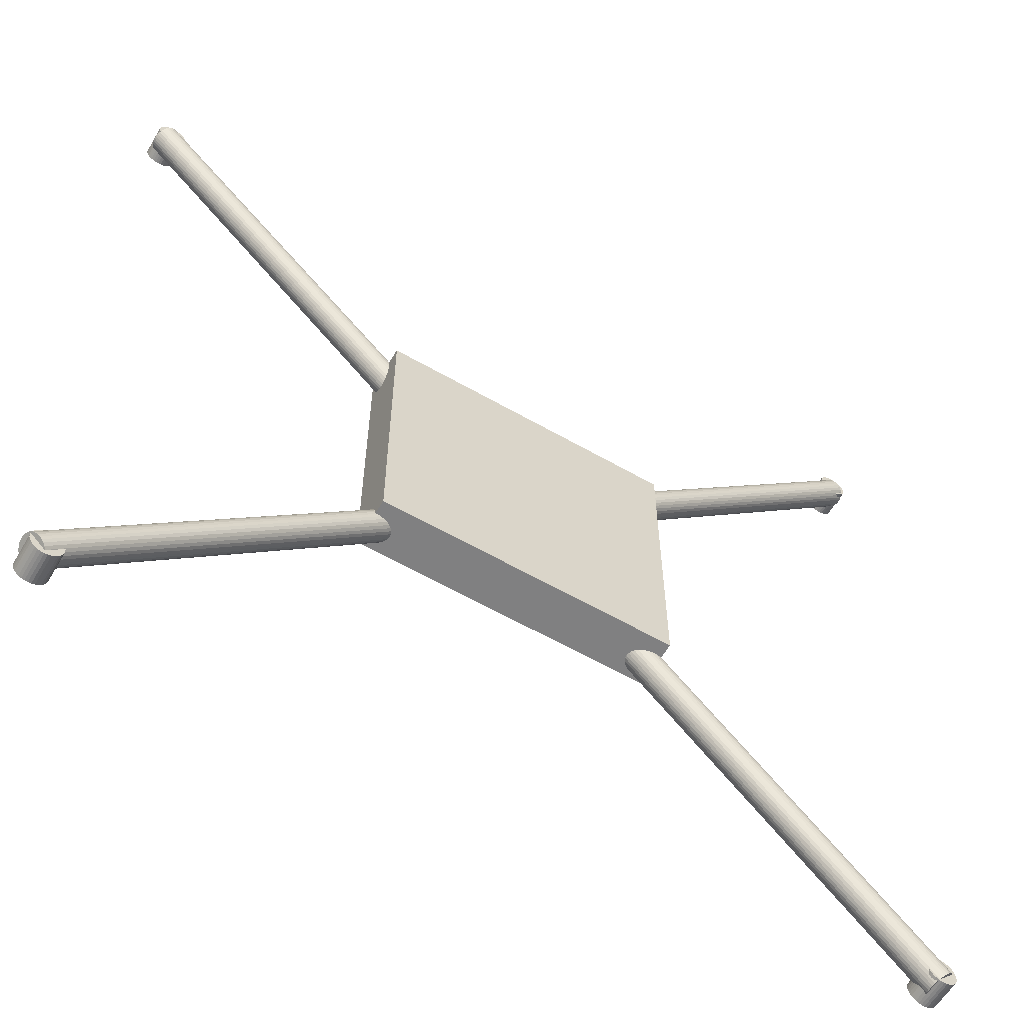
<metadata>
{"format":"obj","ext":"obj","renderer":"f3d","projection":"perspective","resolution":1024,"background":"white","views":[{"elev":-60.0,"azim":-30.5,"up":"+Z"}]}
</metadata>
<code>
o Cylinder
v 1.429 0.05558 -1.392
v -1.399 0.05558 1.437
v 1.434 0.048 -1.387
v -1.395 0.048 1.441
v 1.437 0.03936 -1.384
v -1.391 0.03936 1.444
v 1.439 0.02998 -1.382
v -1.389 0.02998 1.446
v 1.44 0.02022 -1.381
v -1.389 0.02022 1.447
v 1.439 0.01047 -1.382
v -1.389 0.01047 1.446
v 1.437 0.001089 -1.384
v -1.391 0.001087 1.444
v 1.434 -0.007555 -1.387
v -1.395 -0.007557 1.441
v 1.429 -0.01513 -1.392
v -1.399 -0.01513 1.437
v 1.424 -0.02135 -1.397
v -1.405 -0.02135 1.431
v 1.418 -0.02597 -1.403
v -1.411 -0.02597 1.425
v 1.411 -0.02882 -1.41
v -1.417 -0.02882 1.419
v 1.404 -0.02978 -1.417
v -1.424 -0.02978 1.412
v 1.397 -0.02882 -1.424
v -1.431 -0.02882 1.405
v 1.391 -0.02597 -1.43
v -1.438 -0.02597 1.398
v 1.385 -0.02135 -1.436
v -1.444 -0.02135 1.392
v 1.379 -0.01513 -1.442
v -1.449 -0.01513 1.387
v 1.375 -0.007555 -1.446
v -1.454 -0.007557 1.382
v 1.372 0.001089 -1.449
v -1.457 0.001087 1.379
v 1.37 0.01047 -1.451
v -1.459 0.01047 1.377
v 1.369 0.02022 -1.452
v -1.46 0.02022 1.376
v 1.37 0.02998 -1.451
v -1.459 0.02998 1.377
v 1.372 0.03936 -1.449
v -1.457 0.03936 1.379
v 1.375 0.048 -1.446
v -1.454 0.048 1.382
v 1.379 0.05558 -1.442
v -1.449 0.05558 1.387
v 1.385 0.0618 -1.436
v -1.444 0.0618 1.392
v 1.391 0.06642 -1.43
v -1.438 0.06642 1.398
v 1.397 0.06926 -1.424
v -1.431 0.06926 1.405
v 1.404 0.07022 -1.417
v -1.424 0.07022 1.412
v 1.411 0.06926 -1.41
v -1.417 0.06926 1.419
v 1.418 0.06642 -1.403
v -1.411 0.06642 1.425
v 1.424 0.0618 -1.397
v -1.405 0.0618 1.431
f 1 2 4
f 3 4 6
f 5 6 8
f 7 8 10
f 9 10 12
f 11 12 14
f 13 14 16
f 15 16 18
f 17 18 20
f 19 20 22
f 21 22 24
f 23 24 26
f 25 26 27
f 27 28 29
f 29 30 31
f 31 32 33
f 33 34 35
f 35 36 37
f 37 38 39
f 39 40 41
f 41 42 43
f 43 44 45
f 45 46 47
f 47 48 49
f 49 50 51
f 51 52 53
f 53 54 55
f 55 56 57
f 57 58 60
f 59 60 62
f 4 2 6
f 63 64 2
f 61 62 64
f 1 3 63
f 3 1 4
f 5 3 6
f 7 5 8
f 9 7 10
f 11 9 12
f 13 11 14
f 15 13 16
f 17 15 18
f 19 17 20
f 21 19 22
f 23 21 24
f 25 23 26
f 26 28 27
f 28 30 29
f 30 32 31
f 32 34 33
f 34 36 35
f 36 38 37
f 38 40 39
f 40 42 41
f 42 44 43
f 44 46 45
f 46 48 47
f 48 50 49
f 50 52 51
f 52 54 53
f 54 56 55
f 56 58 57
f 59 57 60
f 61 59 62
f 2 64 6
f 64 62 6
f 62 60 6
f 60 58 6
f 58 56 6
f 56 54 6
f 54 52 6
f 52 50 6
f 50 48 6
f 48 46 6
f 46 44 6
f 10 14 12
f 42 40 38
f 14 18 16
f 10 18 14
f 6 10 8
f 6 18 10
f 6 44 18
f 30 34 32
f 30 36 34
f 44 42 38
f 18 44 38
f 22 20 24
f 20 18 24
f 18 38 24
f 26 30 28
f 36 30 26
f 38 36 26
f 24 38 26
f 1 63 2
f 63 61 64
f 3 5 63
f 5 7 63
f 7 9 63
f 9 11 63
f 11 13 63
f 13 15 63
f 15 17 63
f 17 19 63
f 19 21 63
f 21 23 63
f 23 25 63
f 25 27 63
f 27 29 63
f 29 31 63
f 31 33 63
f 33 35 63
f 35 37 63
f 37 39 63
f 39 41 63
f 41 43 63
f 43 45 63
f 45 47 63
f 47 49 63
f 49 51 63
f 51 53 63
f 53 55 63
f 55 57 63
f 57 59 63
f 59 61 63
o Plane.001
v 0.4999 -0.0781 -0.4876
v -0.5001 -0.0781 -0.4876
v 0.4999 -0.0781 0.5124
v -0.5001 -0.0781 0.5124
v 0.4999 0.08537 0.5124
v -0.5001 0.08537 0.5124
v 0.4999 0.08537 -0.4876
v -0.5001 0.08537 -0.4876
v 0.4999 0.08537 0.5124
v 0.4999 0.08537 -0.4876
f 66 65 67
f 70 69 71
f 71 69 73
f 65 74 73
f 74 65 72
f 68 70 66
f 67 73 70
f 68 66 67
f 72 70 71
f 74 71 73
f 67 65 73
f 65 66 72
f 70 72 66
f 68 67 70
o Cylinder.001
v -1.399 0.05558 -1.442
v 1.429 0.05558 1.387
v -1.395 0.048 -1.446
v 1.434 0.048 1.382
v -1.391 0.03936 -1.449
v 1.437 0.03936 1.379
v -1.389 0.02998 -1.451
v 1.439 0.02998 1.377
v -1.389 0.02022 -1.452
v 1.44 0.02022 1.376
v -1.389 0.01047 -1.451
v 1.439 0.01047 1.377
v -1.391 0.001089 -1.449
v 1.437 0.001087 1.379
v -1.395 -0.007555 -1.446
v 1.434 -0.007557 1.382
v -1.399 -0.01513 -1.442
v 1.429 -0.01513 1.387
v -1.405 -0.02135 -1.436
v 1.424 -0.02135 1.392
v -1.411 -0.02597 -1.43
v 1.418 -0.02597 1.398
v -1.417 -0.02882 -1.424
v 1.411 -0.02882 1.405
v -1.424 -0.02978 -1.417
v 1.404 -0.02978 1.412
v -1.431 -0.02882 -1.41
v 1.397 -0.02882 1.419
v -1.438 -0.02597 -1.403
v 1.391 -0.02597 1.425
v -1.444 -0.02135 -1.397
v 1.385 -0.02135 1.431
v -1.449 -0.01513 -1.392
v 1.379 -0.01513 1.437
v -1.454 -0.007555 -1.387
v 1.375 -0.007557 1.441
v -1.457 0.001089 -1.384
v 1.372 0.001087 1.444
v -1.459 0.01047 -1.382
v 1.37 0.01047 1.446
v -1.46 0.02022 -1.381
v 1.369 0.02022 1.447
v -1.459 0.02998 -1.382
v 1.37 0.02998 1.446
v -1.457 0.03936 -1.384
v 1.372 0.03936 1.444
v -1.454 0.048 -1.387
v 1.375 0.048 1.441
v -1.449 0.05558 -1.392
v 1.379 0.05558 1.437
v -1.444 0.0618 -1.397
v 1.385 0.0618 1.431
v -1.438 0.06642 -1.403
v 1.391 0.06642 1.425
v -1.431 0.06926 -1.41
v 1.397 0.06926 1.419
v -1.424 0.07022 -1.417
v 1.404 0.07022 1.412
v -1.417 0.06926 -1.424
v 1.411 0.06926 1.405
v -1.411 0.06642 -1.43
v 1.418 0.06642 1.398
v -1.405 0.0618 -1.436
v 1.424 0.0618 1.392
f 75 76 78
f 77 78 80
f 79 80 82
f 81 82 84
f 83 84 86
f 85 86 88
f 87 88 90
f 89 90 92
f 91 92 94
f 93 94 96
f 95 96 98
f 97 98 100
f 99 100 101
f 101 102 103
f 103 104 105
f 105 106 107
f 107 108 109
f 109 110 111
f 111 112 113
f 113 114 115
f 115 116 117
f 117 118 119
f 119 120 121
f 121 122 123
f 123 124 125
f 125 126 127
f 127 128 129
f 129 130 131
f 131 132 134
f 133 134 136
f 78 76 80
f 137 138 76
f 135 136 138
f 75 77 137
f 77 75 78
f 79 77 80
f 81 79 82
f 83 81 84
f 85 83 86
f 87 85 88
f 89 87 90
f 91 89 92
f 93 91 94
f 95 93 96
f 97 95 98
f 99 97 100
f 100 102 101
f 102 104 103
f 104 106 105
f 106 108 107
f 108 110 109
f 110 112 111
f 112 114 113
f 114 116 115
f 116 118 117
f 118 120 119
f 120 122 121
f 122 124 123
f 124 126 125
f 126 128 127
f 128 130 129
f 130 132 131
f 133 131 134
f 135 133 136
f 76 138 80
f 138 136 80
f 136 134 80
f 134 132 80
f 132 130 80
f 130 128 80
f 128 126 80
f 126 124 80
f 124 122 80
f 122 120 80
f 120 118 80
f 118 116 80
f 116 114 80
f 114 112 80
f 112 110 80
f 110 108 80
f 108 106 80
f 106 104 80
f 104 102 80
f 102 100 80
f 100 98 80
f 98 96 80
f 96 94 80
f 94 92 80
f 92 90 80
f 90 88 80
f 88 86 80
f 86 84 80
f 84 82 80
f 75 137 76
f 137 135 138
f 77 79 137
f 79 81 137
f 81 83 137
f 83 85 137
f 85 87 137
f 87 89 137
f 89 91 137
f 91 93 137
f 93 95 137
f 95 97 137
f 97 99 137
f 117 113 115
f 111 107 109
f 113 107 111
f 117 107 113
f 123 119 121
f 135 131 133
f 101 103 105
f 123 117 119
f 123 107 117
f 127 123 125
f 127 107 123
f 135 129 131
f 99 101 105
f 137 99 105
f 135 137 105
f 129 135 105
f 127 129 107
f 129 105 107
o Cylinder.002
v -1.406 -0.001511 1.379
v -1.406 0.09849 1.379
v -1.396 -0.001511 1.38
v -1.396 0.09849 1.38
v -1.387 -0.001511 1.382
v -1.387 0.09849 1.382
v -1.378 -0.001511 1.387
v -1.378 0.09849 1.387
v -1.371 -0.001511 1.393
v -1.371 0.09849 1.393
v -1.364 -0.001511 1.401
v -1.364 0.09849 1.401
v -1.36 -0.001511 1.409
v -1.36 0.09849 1.409
v -1.357 -0.001511 1.419
v -1.357 0.09849 1.419
v -1.356 -0.001511 1.429
v -1.356 0.09849 1.429
v -1.357 -0.001511 1.438
v -1.357 0.09849 1.438
v -1.36 -0.001511 1.448
v -1.36 0.09849 1.448
v -1.364 -0.001511 1.456
v -1.364 0.09849 1.456
v -1.371 -0.001511 1.464
v -1.371 0.09849 1.464
v -1.378 -0.001511 1.47
v -1.378 0.09849 1.47
v -1.387 -0.001511 1.475
v -1.387 0.09849 1.475
v -1.396 -0.001511 1.478
v -1.396 0.09849 1.478
v -1.406 -0.001511 1.479
v -1.406 0.09849 1.479
v -1.416 -0.001511 1.478
v -1.416 0.09849 1.478
v -1.425 -0.001511 1.475
v -1.425 0.09849 1.475
v -1.434 -0.001511 1.47
v -1.434 0.09849 1.47
v -1.441 -0.001511 1.464
v -1.441 0.09849 1.464
v -1.448 -0.001511 1.456
v -1.448 0.09849 1.456
v -1.452 -0.001511 1.448
v -1.452 0.09849 1.448
v -1.455 -0.001511 1.438
v -1.455 0.09849 1.438
v -1.456 -0.001511 1.429
v -1.456 0.09849 1.429
v -1.455 -0.001511 1.419
v -1.455 0.09849 1.419
v -1.452 -0.001511 1.409
v -1.452 0.09849 1.409
v -1.448 -0.001511 1.401
v -1.448 0.09849 1.401
v -1.441 -0.001511 1.393
v -1.441 0.09849 1.393
v -1.434 -0.001511 1.387
v -1.434 0.09849 1.387
v -1.425 -0.001511 1.382
v -1.425 0.09849 1.382
v -1.416 -0.001511 1.38
v -1.416 0.09849 1.38
f 139 140 142
f 141 142 144
f 143 144 146
f 145 146 148
f 147 148 150
f 149 150 152
f 151 152 154
f 153 154 156
f 155 156 158
f 157 158 160
f 159 160 162
f 161 162 164
f 163 164 166
f 165 166 168
f 167 168 170
f 169 170 172
f 171 172 173
f 173 174 175
f 175 176 177
f 177 178 179
f 179 180 181
f 181 182 183
f 183 184 185
f 185 186 187
f 187 188 189
f 189 190 191
f 191 192 193
f 193 194 195
f 195 196 197
f 197 198 199
f 142 140 144
f 201 202 139
f 199 200 201
f 139 141 201
f 141 139 142
f 143 141 144
f 145 143 146
f 147 145 148
f 149 147 150
f 151 149 152
f 153 151 154
f 155 153 156
f 157 155 158
f 159 157 160
f 161 159 162
f 163 161 164
f 165 163 166
f 167 165 168
f 169 167 170
f 171 169 172
f 172 174 173
f 174 176 175
f 176 178 177
f 178 180 179
f 180 182 181
f 182 184 183
f 184 186 185
f 186 188 187
f 188 190 189
f 190 192 191
f 192 194 193
f 194 196 195
f 196 198 197
f 198 200 199
f 140 202 144
f 202 200 144
f 200 198 144
f 198 196 144
f 196 194 144
f 194 192 144
f 192 190 144
f 190 188 144
f 188 186 144
f 186 184 144
f 184 182 144
f 182 180 144
f 180 178 144
f 178 176 144
f 176 174 144
f 174 172 144
f 172 170 144
f 170 168 144
f 168 166 144
f 166 164 144
f 164 162 144
f 162 160 144
f 160 158 144
f 158 156 144
f 156 154 144
f 154 152 144
f 152 150 144
f 150 148 146
f 144 150 146
f 202 140 139
f 200 202 201
f 141 143 201
f 143 145 201
f 145 147 201
f 147 149 201
f 149 151 201
f 151 153 201
f 153 155 201
f 155 157 201
f 157 159 201
f 159 161 201
f 161 163 201
f 163 165 201
f 165 167 201
f 167 169 201
f 169 171 201
f 171 173 201
f 173 175 201
f 175 177 201
f 177 179 201
f 179 181 201
f 181 183 201
f 183 185 201
f 185 187 201
f 187 189 201
f 189 191 201
f 191 193 201
f 193 195 201
f 195 197 199
f 201 195 199
o Cylinder.003
v 1.394 -0.01404 1.357
v 1.394 0.08596 1.357
v 1.404 -0.01404 1.358
v 1.404 0.08596 1.358
v 1.413 -0.01404 1.361
v 1.413 0.08596 1.361
v 1.422 -0.01404 1.366
v 1.422 0.08596 1.366
v 1.43 -0.01404 1.372
v 1.43 0.08596 1.372
v 1.436 -0.01404 1.38
v 1.436 0.08596 1.38
v 1.441 -0.01404 1.388
v 1.441 0.08596 1.388
v 1.443 -0.01404 1.398
v 1.443 0.08596 1.398
v 1.444 -0.01404 1.407
v 1.444 0.08596 1.407
v 1.443 -0.01404 1.417
v 1.443 0.08596 1.417
v 1.441 -0.01404 1.427
v 1.441 0.08596 1.427
v 1.436 -0.01404 1.435
v 1.436 0.08596 1.435
v 1.43 -0.01404 1.443
v 1.43 0.08596 1.443
v 1.422 -0.01404 1.449
v 1.422 0.08596 1.449
v 1.413 -0.01404 1.454
v 1.413 0.08596 1.454
v 1.404 -0.01404 1.456
v 1.404 0.08596 1.456
v 1.394 -0.01404 1.457
v 1.394 0.08596 1.457
v 1.385 -0.01404 1.456
v 1.385 0.08596 1.456
v 1.375 -0.01404 1.454
v 1.375 0.08596 1.454
v 1.367 -0.01404 1.449
v 1.367 0.08596 1.449
v 1.359 -0.01404 1.443
v 1.359 0.08596 1.443
v 1.353 -0.01404 1.435
v 1.353 0.08596 1.435
v 1.348 -0.01404 1.427
v 1.348 0.08596 1.427
v 1.345 -0.01404 1.417
v 1.345 0.08596 1.417
v 1.344 -0.01404 1.407
v 1.344 0.08596 1.407
v 1.345 -0.01404 1.398
v 1.345 0.08596 1.398
v 1.348 -0.01404 1.388
v 1.348 0.08596 1.388
v 1.353 -0.01404 1.38
v 1.353 0.08596 1.38
v 1.359 -0.01404 1.372
v 1.359 0.08596 1.372
v 1.367 -0.01404 1.366
v 1.367 0.08596 1.366
v 1.375 -0.01404 1.361
v 1.375 0.08596 1.361
v 1.385 -0.01404 1.358
v 1.385 0.08596 1.358
f 203 204 206
f 205 206 208
f 207 208 210
f 209 210 212
f 211 212 214
f 213 214 216
f 215 216 218
f 217 218 220
f 219 220 222
f 221 222 224
f 223 224 226
f 225 226 228
f 227 228 230
f 229 230 232
f 231 232 234
f 233 234 236
f 235 236 237
f 237 238 239
f 239 240 241
f 241 242 243
f 243 244 245
f 245 246 247
f 247 248 249
f 249 250 251
f 251 252 253
f 253 254 255
f 255 256 257
f 257 258 259
f 259 260 261
f 261 262 263
f 206 204 208
f 265 266 203
f 263 264 265
f 203 205 265
f 205 203 206
f 207 205 208
f 209 207 210
f 211 209 212
f 213 211 214
f 215 213 216
f 217 215 218
f 219 217 220
f 221 219 222
f 223 221 224
f 225 223 226
f 227 225 228
f 229 227 230
f 231 229 232
f 233 231 234
f 235 233 236
f 236 238 237
f 238 240 239
f 240 242 241
f 242 244 243
f 244 246 245
f 246 248 247
f 248 250 249
f 250 252 251
f 252 254 253
f 254 256 255
f 256 258 257
f 258 260 259
f 260 262 261
f 262 264 263
f 204 266 208
f 266 264 208
f 264 262 208
f 262 260 208
f 260 258 208
f 258 256 208
f 256 254 208
f 254 252 208
f 252 250 208
f 250 248 208
f 248 246 208
f 246 244 208
f 244 242 208
f 242 240 208
f 240 238 208
f 238 236 208
f 236 234 208
f 234 232 208
f 232 230 208
f 230 228 208
f 228 226 208
f 226 224 208
f 224 222 208
f 222 220 208
f 220 218 208
f 218 216 208
f 216 214 208
f 214 212 208
f 212 210 208
f 266 204 203
f 264 266 265
f 205 207 265
f 207 209 265
f 209 211 265
f 211 213 265
f 213 215 265
f 215 217 265
f 217 219 265
f 219 221 265
f 221 223 265
f 223 225 265
f 225 227 265
f 227 229 265
f 229 231 265
f 231 233 265
f 233 235 265
f 235 237 265
f 237 239 265
f 239 241 265
f 241 243 265
f 243 245 265
f 245 247 265
f 247 249 265
f 249 251 265
f 251 253 265
f 253 255 265
f 255 257 265
f 257 259 265
f 259 261 265
f 261 263 265
o Cylinder.004
v 1.394 -0.01404 -1.449
v 1.394 0.08596 -1.449
v 1.404 -0.01404 -1.448
v 1.404 0.08596 -1.448
v 1.413 -0.01404 -1.445
v 1.413 0.08596 -1.445
v 1.422 -0.01404 -1.44
v 1.422 0.08596 -1.44
v 1.43 -0.01404 -1.434
v 1.43 0.08596 -1.434
v 1.436 -0.01404 -1.427
v 1.436 0.08596 -1.427
v 1.441 -0.01404 -1.418
v 1.441 0.08596 -1.418
v 1.443 -0.01404 -1.408
v 1.443 0.08596 -1.408
v 1.444 -0.01404 -1.399
v 1.444 0.08596 -1.399
v 1.443 -0.01404 -1.389
v 1.443 0.08596 -1.389
v 1.441 -0.01404 -1.38
v 1.441 0.08596 -1.38
v 1.436 -0.01404 -1.371
v 1.436 0.08596 -1.371
v 1.43 -0.01404 -1.363
v 1.43 0.08596 -1.363
v 1.422 -0.01404 -1.357
v 1.422 0.08596 -1.357
v 1.413 -0.01404 -1.353
v 1.413 0.08596 -1.353
v 1.404 -0.01404 -1.35
v 1.404 0.08596 -1.35
v 1.394 -0.01404 -1.349
v 1.394 0.08596 -1.349
v 1.385 -0.01404 -1.35
v 1.385 0.08596 -1.35
v 1.375 -0.01404 -1.353
v 1.375 0.08596 -1.353
v 1.367 -0.01404 -1.357
v 1.367 0.08596 -1.357
v 1.359 -0.01404 -1.363
v 1.359 0.08596 -1.363
v 1.353 -0.01404 -1.371
v 1.353 0.08596 -1.371
v 1.348 -0.01404 -1.38
v 1.348 0.08596 -1.38
v 1.345 -0.01404 -1.389
v 1.345 0.08596 -1.389
v 1.344 -0.01404 -1.399
v 1.344 0.08596 -1.399
v 1.345 -0.01404 -1.408
v 1.345 0.08596 -1.408
v 1.348 -0.01404 -1.418
v 1.348 0.08596 -1.418
v 1.353 -0.01404 -1.427
v 1.353 0.08596 -1.427
v 1.359 -0.01404 -1.434
v 1.359 0.08596 -1.434
v 1.367 -0.01404 -1.44
v 1.367 0.08596 -1.44
v 1.375 -0.01404 -1.445
v 1.375 0.08596 -1.445
v 1.385 -0.01404 -1.448
v 1.385 0.08596 -1.448
f 267 268 270
f 269 270 272
f 271 272 274
f 273 274 276
f 275 276 278
f 277 278 280
f 279 280 282
f 281 282 284
f 283 284 286
f 285 286 288
f 287 288 290
f 289 290 292
f 291 292 294
f 293 294 296
f 295 296 298
f 297 298 300
f 299 300 301
f 301 302 303
f 303 304 305
f 305 306 307
f 307 308 309
f 309 310 311
f 311 312 313
f 313 314 315
f 315 316 317
f 317 318 319
f 319 320 321
f 321 322 323
f 323 324 325
f 325 326 327
f 270 268 272
f 329 330 267
f 327 328 329
f 267 269 329
f 269 267 270
f 271 269 272
f 273 271 274
f 275 273 276
f 277 275 278
f 279 277 280
f 281 279 282
f 283 281 284
f 285 283 286
f 287 285 288
f 289 287 290
f 291 289 292
f 293 291 294
f 295 293 296
f 297 295 298
f 299 297 300
f 300 302 301
f 302 304 303
f 304 306 305
f 306 308 307
f 308 310 309
f 310 312 311
f 312 314 313
f 314 316 315
f 316 318 317
f 318 320 319
f 320 322 321
f 322 324 323
f 324 326 325
f 326 328 327
f 268 330 272
f 330 328 272
f 328 326 272
f 326 324 272
f 324 322 272
f 322 320 272
f 320 318 272
f 318 316 272
f 316 314 272
f 314 312 272
f 312 310 272
f 310 308 272
f 308 306 272
f 306 304 272
f 304 302 272
f 302 300 272
f 300 298 272
f 298 296 272
f 296 294 272
f 294 292 272
f 292 290 272
f 290 288 272
f 288 286 272
f 286 284 272
f 284 282 272
f 282 280 272
f 280 278 272
f 278 276 272
f 276 274 272
f 330 268 267
f 328 330 329
f 269 271 329
f 271 273 329
f 273 275 329
f 275 277 329
f 277 279 329
f 279 281 329
f 281 283 329
f 283 285 329
f 285 287 329
f 287 289 329
f 289 291 329
f 291 293 329
f 293 295 329
f 295 297 329
f 297 299 329
f 299 301 329
f 301 303 329
f 303 305 329
f 305 307 329
f 307 309 329
f 309 311 329
f 311 313 329
f 313 315 329
f 315 317 329
f 317 319 329
f 319 321 329
f 321 323 329
f 323 325 329
f 325 327 329
o Cylinder.005
v -1.398 -0.01404 -1.455
v -1.398 0.08596 -1.455
v -1.388 -0.01404 -1.454
v -1.388 0.08596 -1.454
v -1.378 -0.01404 -1.451
v -1.378 0.08596 -1.451
v -1.37 -0.01404 -1.446
v -1.37 0.08596 -1.446
v -1.362 -0.01404 -1.44
v -1.362 0.08596 -1.44
v -1.356 -0.01404 -1.432
v -1.356 0.08596 -1.432
v -1.351 -0.01404 -1.424
v -1.351 0.08596 -1.424
v -1.348 -0.01404 -1.414
v -1.348 0.08596 -1.414
v -1.348 -0.01404 -1.405
v -1.348 0.08596 -1.405
v -1.348 -0.01404 -1.395
v -1.348 0.08596 -1.395
v -1.351 -0.01404 -1.385
v -1.351 0.08596 -1.385
v -1.356 -0.01404 -1.377
v -1.356 0.08596 -1.377
v -1.362 -0.01404 -1.369
v -1.362 0.08596 -1.369
v -1.37 -0.01404 -1.363
v -1.37 0.08596 -1.363
v -1.378 -0.01404 -1.358
v -1.378 0.08596 -1.358
v -1.388 -0.01404 -1.356
v -1.388 0.08596 -1.356
v -1.398 -0.01404 -1.355
v -1.398 0.08596 -1.355
v -1.407 -0.01404 -1.356
v -1.407 0.08596 -1.356
v -1.417 -0.01404 -1.358
v -1.417 0.08596 -1.358
v -1.425 -0.01404 -1.363
v -1.425 0.08596 -1.363
v -1.433 -0.01404 -1.369
v -1.433 0.08596 -1.369
v -1.439 -0.01404 -1.377
v -1.439 0.08596 -1.377
v -1.444 -0.01404 -1.385
v -1.444 0.08596 -1.385
v -1.447 -0.01404 -1.395
v -1.447 0.08596 -1.395
v -1.448 -0.01404 -1.405
v -1.448 0.08596 -1.405
v -1.447 -0.01404 -1.414
v -1.447 0.08596 -1.414
v -1.444 -0.01404 -1.424
v -1.444 0.08596 -1.424
v -1.439 -0.01404 -1.432
v -1.439 0.08596 -1.432
v -1.433 -0.01404 -1.44
v -1.433 0.08596 -1.44
v -1.425 -0.01404 -1.446
v -1.425 0.08596 -1.446
v -1.417 -0.01404 -1.451
v -1.417 0.08596 -1.451
v -1.407 -0.01404 -1.454
v -1.407 0.08596 -1.454
f 331 332 334
f 333 334 336
f 335 336 338
f 337 338 340
f 339 340 342
f 341 342 344
f 343 344 346
f 345 346 348
f 347 348 350
f 349 350 352
f 351 352 354
f 353 354 356
f 355 356 358
f 357 358 360
f 359 360 362
f 361 362 364
f 363 364 365
f 365 366 367
f 367 368 369
f 369 370 371
f 371 372 373
f 373 374 375
f 375 376 377
f 377 378 379
f 379 380 381
f 381 382 383
f 383 384 385
f 385 386 387
f 387 388 389
f 389 390 391
f 334 332 336
f 393 394 331
f 391 392 393
f 331 333 393
f 333 331 334
f 335 333 336
f 337 335 338
f 339 337 340
f 341 339 342
f 343 341 344
f 345 343 346
f 347 345 348
f 349 347 350
f 351 349 352
f 353 351 354
f 355 353 356
f 357 355 358
f 359 357 360
f 361 359 362
f 363 361 364
f 364 366 365
f 366 368 367
f 368 370 369
f 370 372 371
f 372 374 373
f 374 376 375
f 376 378 377
f 378 380 379
f 380 382 381
f 382 384 383
f 384 386 385
f 386 388 387
f 388 390 389
f 390 392 391
f 332 394 336
f 394 392 336
f 392 390 336
f 390 388 336
f 388 386 336
f 386 384 336
f 384 382 336
f 382 380 336
f 380 378 336
f 378 376 336
f 376 374 336
f 374 372 336
f 372 370 336
f 370 368 336
f 368 366 336
f 366 364 336
f 364 362 336
f 362 360 336
f 360 358 336
f 358 356 336
f 356 354 336
f 354 352 336
f 352 350 336
f 350 348 336
f 348 346 336
f 346 344 336
f 344 342 336
f 342 340 336
f 340 338 336
f 394 332 331
f 392 394 393
f 333 335 393
f 335 337 393
f 337 339 393
f 339 341 393
f 341 343 393
f 343 345 393
f 345 347 393
f 347 349 393
f 349 351 393
f 351 353 393
f 353 355 393
f 355 357 393
f 357 359 393
f 359 361 393
f 361 363 393
f 363 365 393
f 365 367 393
f 367 369 393
f 369 371 393
f 371 373 393
f 373 375 393
f 375 377 393
f 377 379 393
f 379 381 393
f 381 383 393
f 383 385 393
f 385 387 393
f 387 389 393
f 389 391 393

</code>
